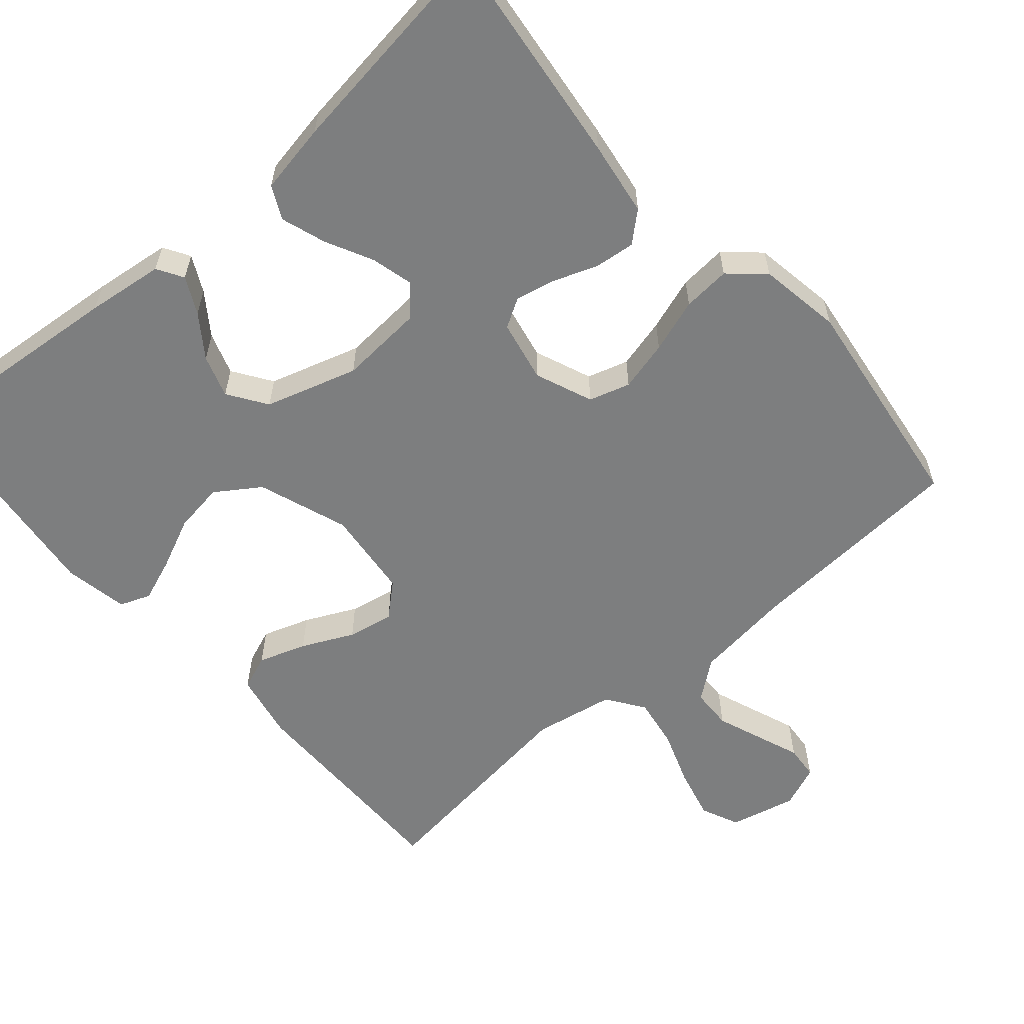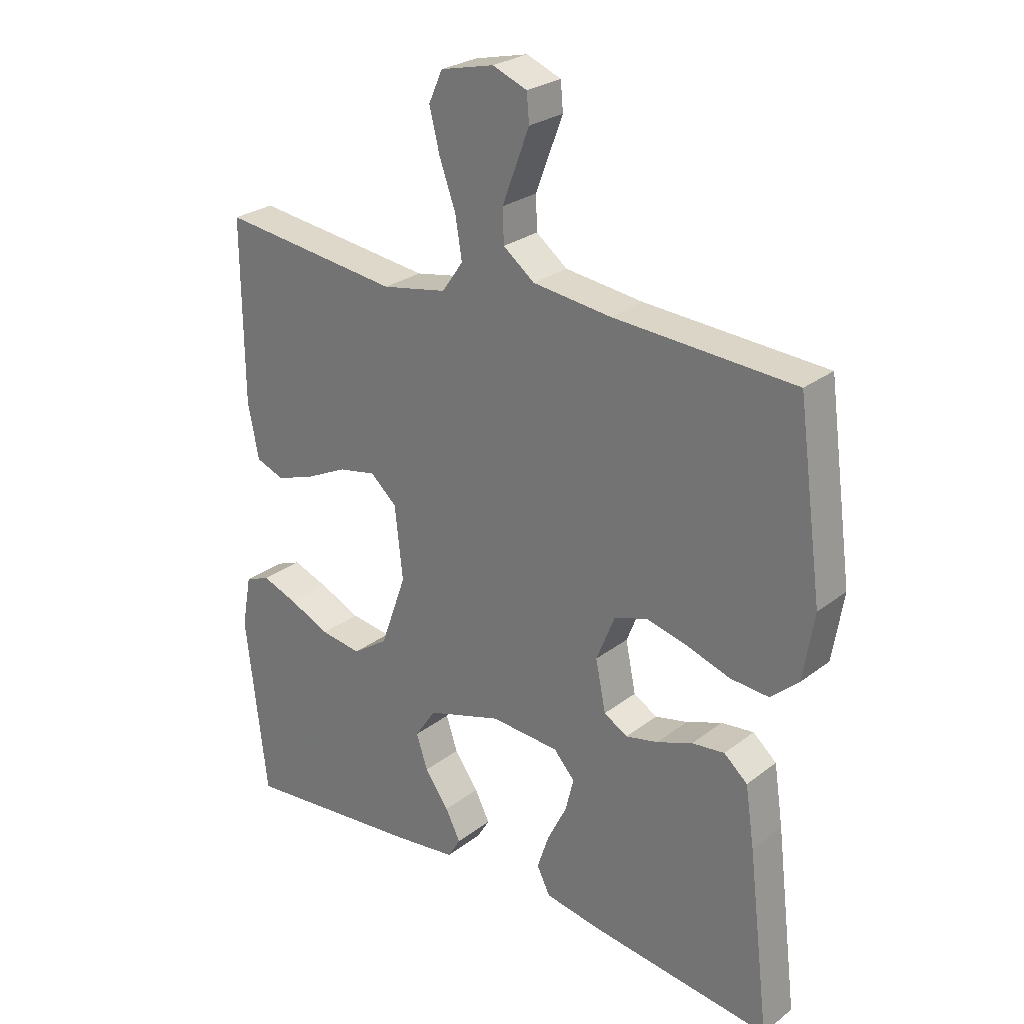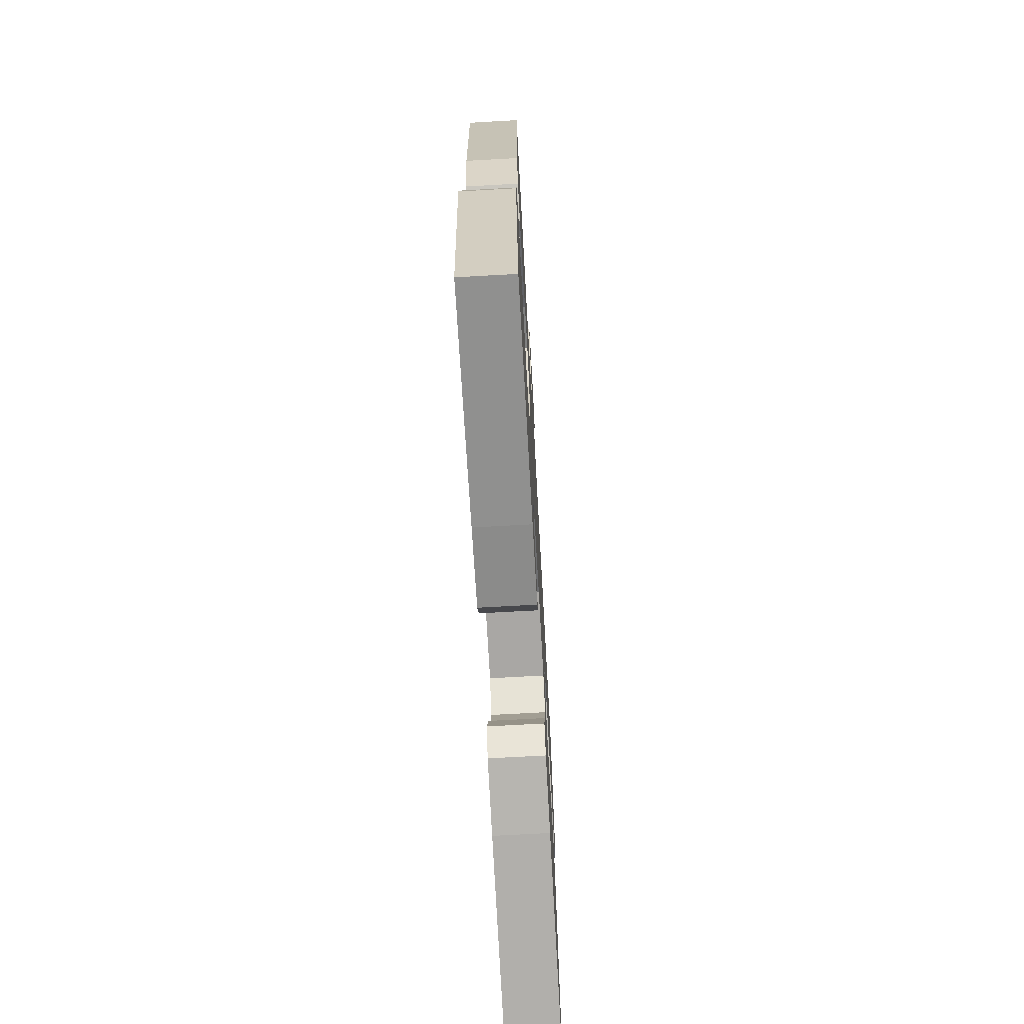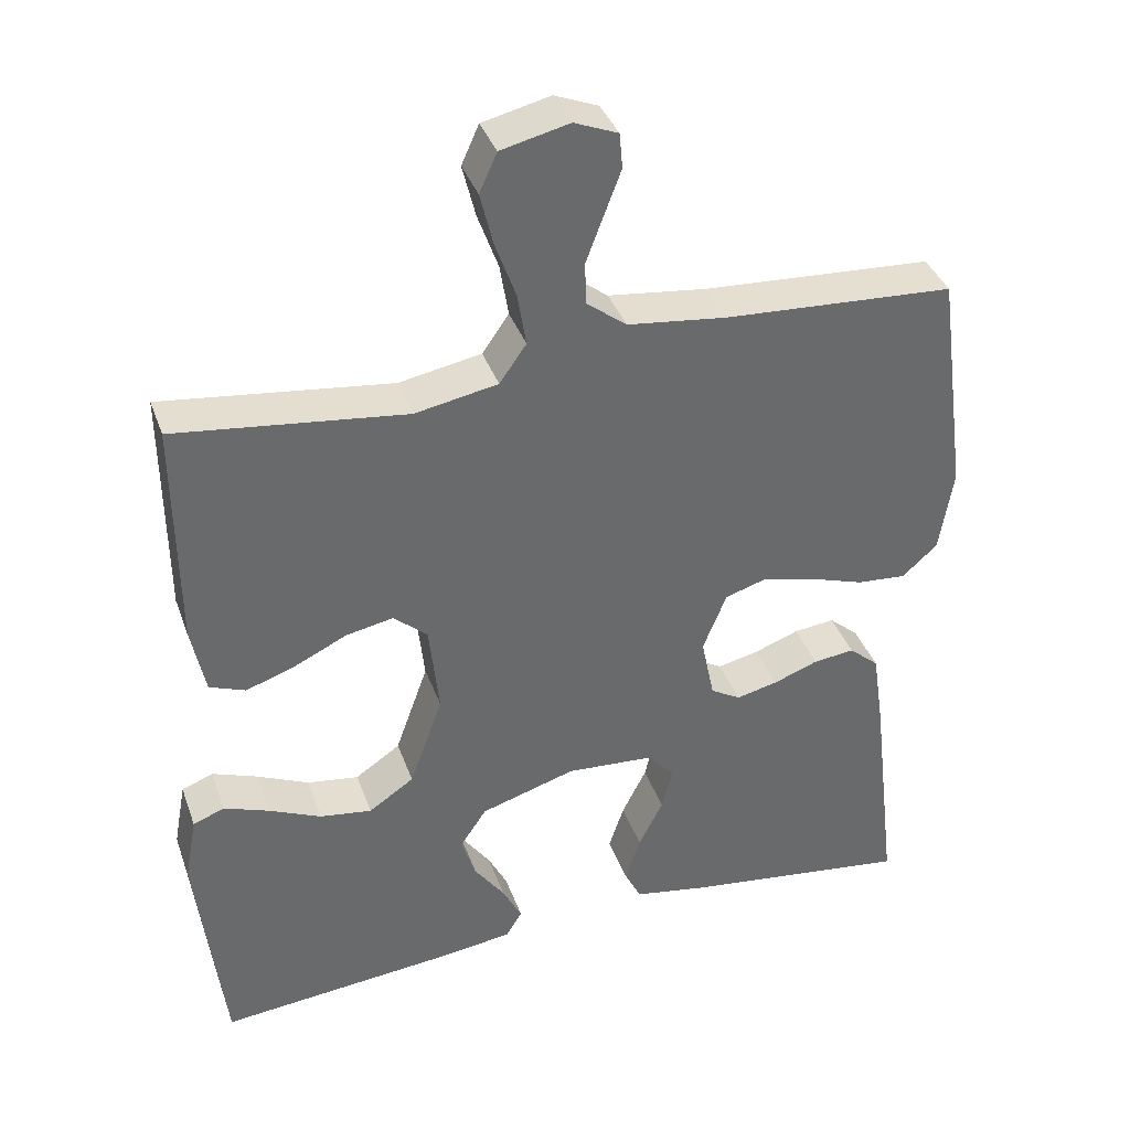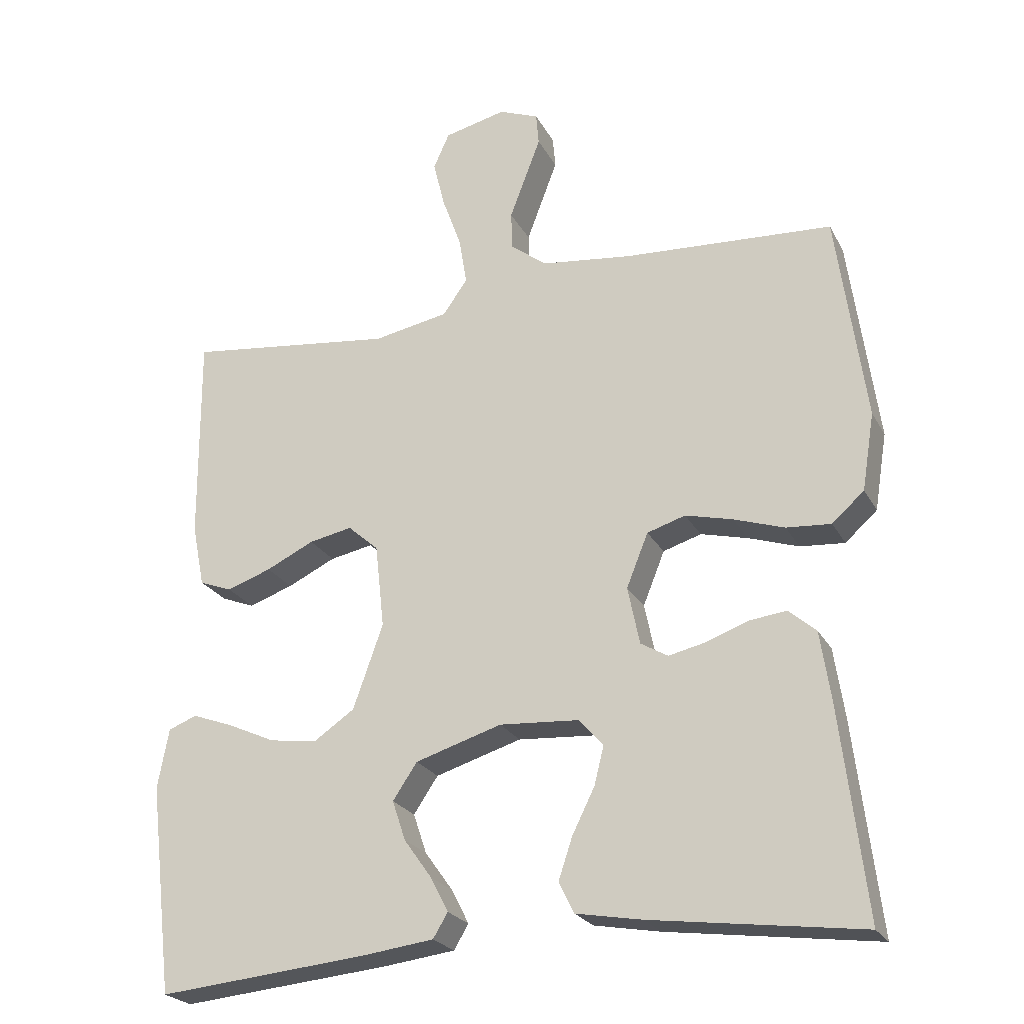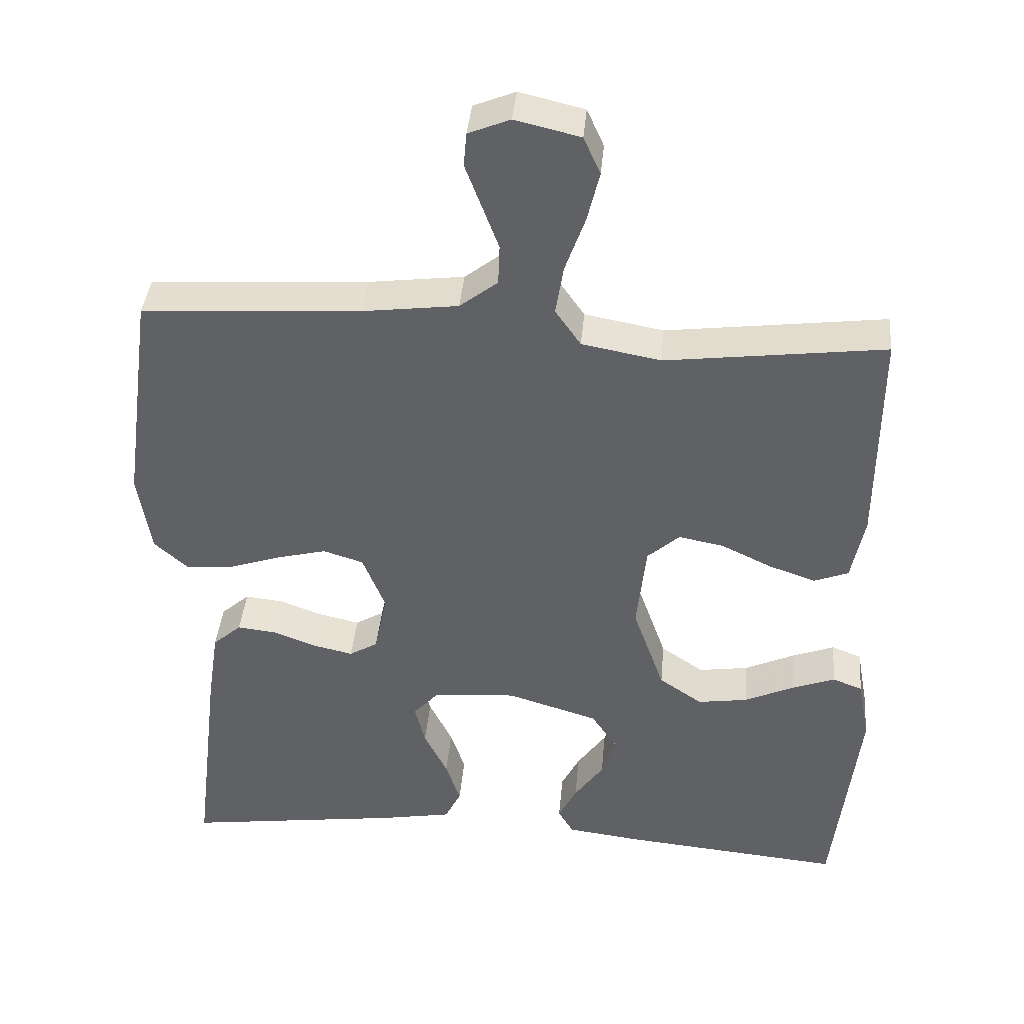
<metadata>
{"format":"obj","ext":"obj","renderer":"f3d","projection":"perspective","resolution":1024,"background":"white","views":[{"elev":-59.3,"azim":-139.0,"up":"+Y"},{"elev":26.3,"azim":-140.1,"up":"+Z"},{"elev":-70.8,"azim":93.2,"up":"+Z"},{"elev":37.8,"azim":161.4,"up":"+Z"},{"elev":-23.8,"azim":-157.8,"up":"+Z"},{"elev":39.4,"azim":5.1,"up":"+Z"}]}
</metadata>
<code>
v 0.5 0.07 -0.5
v 0.2 0.07 -0.472
v 0.096 0.07 -0.459
v 0.075 0.07 -0.424
v 0.1 0.07 -0.375
v 0.14 0.07 -0.319
v 0.159 0.07 -0.262
v 0.124 0.07 -0.21
v 0 0.07 -0.172
v -0.114 0.07 -0.18
v -0.149 0.07 -0.219
v -0.135 0.07 -0.275
v -0.103 0.07 -0.339
v -0.083 0.07 -0.399
v -0.105 0.07 -0.443
v -0.2 0.07 -0.46
v -0.5 0.07 -0.5
v -0.464 0.07 -0.2
v -0.449 0.07 -0.1
v -0.41 0.07 -0.066
v -0.356 0.07 -0.072
v -0.297 0.07 -0.094
v -0.243 0.07 -0.106
v -0.204 0.07 -0.083
v -0.187 0.07 0
v -0.218 0.07 0.077
v -0.273 0.07 0.094
v -0.341 0.07 0.077
v -0.413 0.07 0.053
v -0.477 0.07 0.048
v -0.523 0.07 0.089
v -0.541 0.07 0.2
v -0.5 0.07 0.5
v -0.2 0.07 0.518
v -0.07 0.07 0.534
v -0.018 0.07 0.574
v -0.016 0.07 0.629
v -0.039 0.07 0.69
v -0.061 0.07 0.748
v -0.057 0.07 0.794
v 0 0.07 0.817
v 0.089 0.07 0.796
v 0.112 0.07 0.745
v 0.095 0.07 0.676
v 0.068 0.07 0.601
v 0.057 0.07 0.533
v 0.092 0.07 0.483
v 0.2 0.07 0.463
v 0.5 0.07 0.5
v 0.498 0.07 0.2
v 0.48 0.07 0.11
v 0.433 0.07 0.092
v 0.369 0.07 0.114
v 0.3 0.07 0.147
v 0.238 0.07 0.159
v 0.194 0.07 0.12
v 0.181 0.07 0
v 0.224 0.07 -0.121
v 0.283 0.07 -0.161
v 0.351 0.07 -0.151
v 0.419 0.07 -0.12
v 0.478 0.07 -0.098
v 0.519 0.07 -0.114
v 0.535 0.07 -0.2
v 0.5 0 -0.5
v 0.2 0 -0.472
v 0.096 0 -0.459
v 0.075 0 -0.424
v 0.1 0 -0.375
v 0.14 0 -0.319
v 0.159 0 -0.262
v 0.124 0 -0.21
v 0 0 -0.172
v -0.114 0 -0.18
v -0.149 0 -0.219
v -0.135 0 -0.275
v -0.103 0 -0.339
v -0.083 0 -0.399
v -0.105 0 -0.443
v -0.2 0 -0.46
v -0.5 0 -0.5
v -0.464 0 -0.2
v -0.449 0 -0.1
v -0.41 0 -0.066
v -0.356 0 -0.072
v -0.297 0 -0.094
v -0.243 0 -0.106
v -0.204 0 -0.083
v -0.187 0 0
v -0.218 0 0.077
v -0.273 0 0.094
v -0.341 0 0.077
v -0.413 0 0.053
v -0.477 0 0.048
v -0.523 0 0.089
v -0.541 0 0.2
v -0.5 0 0.5
v -0.2 0 0.518
v -0.07 0 0.534
v -0.018 0 0.574
v -0.016 0 0.629
v -0.039 0 0.69
v -0.061 0 0.748
v -0.057 0 0.794
v 0 0 0.817
v 0.089 0 0.796
v 0.112 0 0.745
v 0.095 0 0.676
v 0.068 0 0.601
v 0.057 0 0.533
v 0.092 0 0.483
v 0.2 0 0.463
v 0.5 0 0.5
v 0.498 0 0.2
v 0.48 0 0.11
v 0.433 0 0.092
v 0.369 0 0.114
v 0.3 0 0.147
v 0.238 0 0.159
v 0.194 0 0.12
v 0.181 0 0
v 0.224 0 -0.121
v 0.283 0 -0.161
v 0.351 0 -0.151
v 0.419 0 -0.12
v 0.478 0 -0.098
v 0.519 0 -0.114
v 0.535 0 -0.2
f 4 5 6
f 3 4 6
f 2 3 6
f 1 2 6
f 64 1 6
f 63 64 6
f 62 63 6
f 61 62 6
f 60 61 6
f 59 60 6 7
f 58 59 7 8
f 57 58 8 9
f 56 57 9 10
f 52 53 54
f 51 52 54
f 50 51 54
f 49 50 54
f 48 49 54
f 47 48 54 55
f 46 47 55 56
f 43 44 45
f 42 43 45
f 41 42 45
f 40 41 45
f 39 40 45
f 38 39 45
f 37 38 45 46
f 36 37 46 56
f 32 33 34
f 31 32 34
f 30 31 34
f 29 30 34
f 28 29 34
f 27 28 34 35
f 35 36 56
f 27 35 56
f 26 27 56
f 20 21 22
f 19 20 22
f 18 19 22
f 17 18 22
f 16 17 22
f 15 16 22
f 14 15 22
f 13 14 22
f 12 13 22
f 11 12 22 23
f 10 11 23 24
f 25 26 56 10
f 10 24 25
f 70 69 68
f 70 68 67
f 70 67 66
f 70 66 65
f 70 65 128
f 70 128 127
f 70 127 126
f 70 126 125
f 70 125 124
f 71 70 124 123
f 72 71 123 122
f 73 72 122 121
f 74 73 121 120
f 118 117 116
f 118 116 115
f 118 115 114
f 118 114 113
f 118 113 112
f 119 118 112 111
f 120 119 111 110
f 109 108 107
f 109 107 106
f 109 106 105
f 109 105 104
f 109 104 103
f 109 103 102
f 110 109 102 101
f 120 110 101 100
f 98 97 96
f 98 96 95
f 98 95 94
f 98 94 93
f 98 93 92
f 99 98 92 91
f 120 100 99
f 120 99 91
f 120 91 90
f 86 85 84
f 86 84 83
f 86 83 82
f 86 82 81
f 86 81 80
f 86 80 79
f 86 79 78
f 86 78 77
f 86 77 76
f 87 86 76 75
f 88 87 75 74
f 74 120 90 89
f 89 88 74
f 1 65 66 2
f 2 66 67 3
f 3 67 68 4
f 4 68 69 5
f 5 69 70 6
f 6 70 71 7
f 7 71 72 8
f 8 72 73 9
f 9 73 74 10
f 10 74 75 11
f 11 75 76 12
f 12 76 77 13
f 13 77 78 14
f 14 78 79 15
f 15 79 80 16
f 16 80 81 17
f 17 81 82 18
f 18 82 83 19
f 19 83 84 20
f 20 84 85 21
f 21 85 86 22
f 22 86 87 23
f 23 87 88 24
f 24 88 89 25
f 25 89 90 26
f 26 90 91 27
f 27 91 92 28
f 28 92 93 29
f 29 93 94 30
f 30 94 95 31
f 31 95 96 32
f 32 96 97 33
f 33 97 98 34
f 34 98 99 35
f 35 99 100 36
f 36 100 101 37
f 37 101 102 38
f 38 102 103 39
f 39 103 104 40
f 40 104 105 41
f 41 105 106 42
f 42 106 107 43
f 43 107 108 44
f 44 108 109 45
f 45 109 110 46
f 46 110 111 47
f 47 111 112 48
f 48 112 113 49
f 49 113 114 50
f 50 114 115 51
f 51 115 116 52
f 52 116 117 53
f 53 117 118 54
f 54 118 119 55
f 55 119 120 56
f 56 120 121 57
f 57 121 122 58
f 58 122 123 59
f 59 123 124 60
f 60 124 125 61
f 61 125 126 62
f 62 126 127 63
f 63 127 128 64
f 64 128 65 1

</code>
